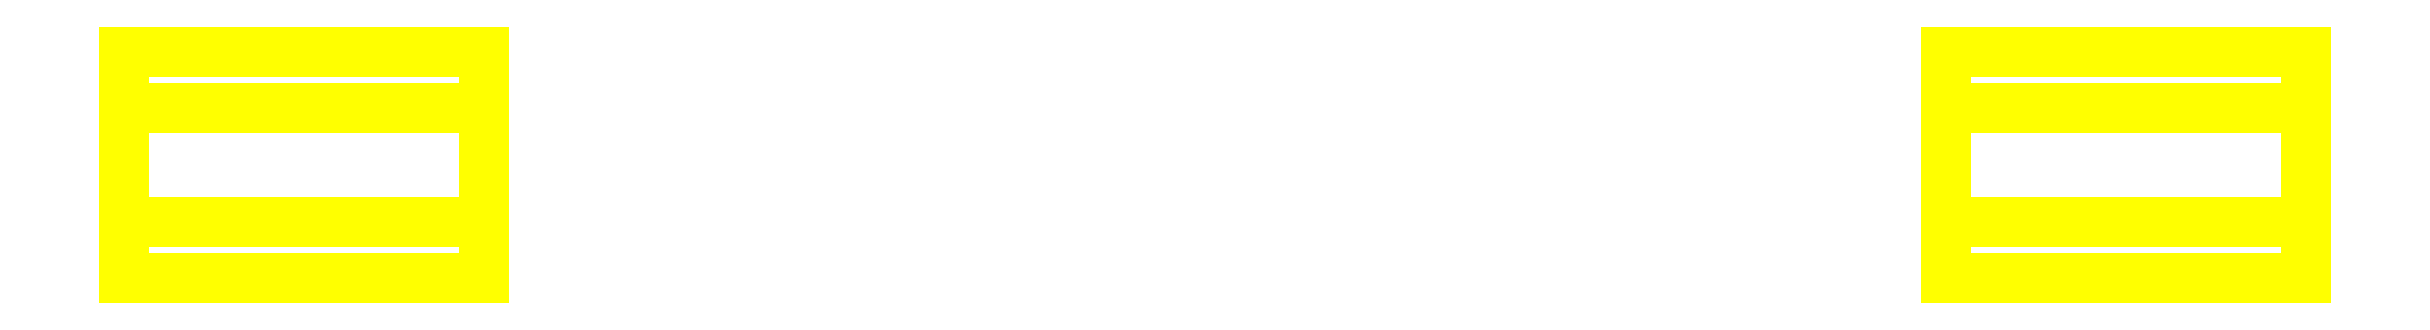
<metadata>
{"format":"dxf","ext":"dxf","renderer":"ezdxf+matplotlib","layout":"modelspace","background":"white","min_lineweight":24,"dpi":150}
</metadata>
<code>
0
SECTION
2
ENTITIES
0
3DFACE
8
WHEELS
10
1.06
20
-0.11
30
0
11
1.06
21
-0.055
31
0.09526
12
0.71
22
-0.055
32
0.09526
13
0.71
23
-0.11
33
0
0
3DFACE
8
WHEELS
10
1.06
20
-0.055
30
0.09526
11
1.06
21
0.055
31
0.09526
12
0.71
22
0.055
32
0.09526
13
0.71
23
-0.055
33
0.09526
0
3DFACE
8
WHEELS
10
1.06
20
0.055
30
0.09526
11
1.06
21
0.11
31
0
12
0.71
22
0.11
32
0
13
0.71
23
0.055
33
0.09526
0
3DFACE
8
WHEELS
10
1.06
20
0.11
30
0
11
1.06
21
0.055
31
-0.09526
12
0.71
22
0.055
32
-0.09526
13
0.71
23
0.11
33
0
0
3DFACE
8
WHEELS
10
1.06
20
0.055
30
-0.09526
11
1.06
21
-0.055
31
-0.09526
12
0.71
22
-0.055
32
-0.09526
13
0.71
23
0.055
33
-0.09526
0
3DFACE
8
WHEELS
10
1.06
20
-0.055
30
-0.09526
11
1.06
21
-0.11
31
0
12
0.71
22
-0.11
32
0
13
0.71
23
-0.055
33
-0.09526
0
3DFACE
8
WHEELS
10
0.71
20
-0.055
30
0.09526
11
0.71
21
0.055
31
0.09526
12
0.71
22
0.11
32
0
13
0.71
23
-0.11
33
0
0
3DFACE
8
WHEELS
10
0.71
20
-0.11
30
0
11
0.71
21
0.11
31
0
12
0.71
22
0.055
32
-0.09526
13
0.71
23
-0.055
33
-0.09526
0
3DFACE
8
WHEELS
10
1.06
20
-0.055
30
0.09526
11
1.06
21
0.055
31
-0.09526
12
1.06
22
0.11
32
0
13
1.06
23
0.055
33
0.09526
0
3DFACE
8
WHEELS
10
1.06
20
-0.11
30
0
11
1.06
21
-0.055
31
-0.09526
12
1.06
22
0.055
32
-0.09526
13
1.06
23
-0.055
33
0.09526
0
3DFACE
8
WHEELS
10
-0.71
20
-0.11
30
0
11
-0.71
21
-0.055
31
-0.09526
12
-0.71
22
0.055
32
-0.09526
13
-0.71
23
-0.055
33
0.09526
0
3DFACE
8
WHEELS
10
-0.71
20
-0.055
30
0.09526
11
-0.71
21
0.055
31
-0.09526
12
-0.71
22
0.11
32
0
13
-0.71
23
0.055
33
0.09526
0
3DFACE
8
WHEELS
10
-1.06
20
-0.11
30
0
11
-1.06
21
0.11
31
0
12
-1.06
22
0.055
32
-0.09526
13
-1.06
23
-0.055
33
-0.09526
0
3DFACE
8
WHEELS
10
-1.06
20
-0.055
30
0.09526
11
-1.06
21
0.055
31
0.09526
12
-1.06
22
0.11
32
0
13
-1.06
23
-0.11
33
0
0
3DFACE
8
WHEELS
10
-0.71
20
-0.055
30
-0.09526
11
-0.71
21
-0.11
31
0
12
-1.06
22
-0.11
32
0
13
-1.06
23
-0.055
33
-0.09526
0
3DFACE
8
WHEELS
10
-0.71
20
0.055
30
-0.09526
11
-0.71
21
-0.055
31
-0.09526
12
-1.06
22
-0.055
32
-0.09526
13
-1.06
23
0.055
33
-0.09526
0
3DFACE
8
WHEELS
10
-0.71
20
0.11
30
0
11
-0.71
21
0.055
31
-0.09526
12
-1.06
22
0.055
32
-0.09526
13
-1.06
23
0.11
33
0
0
3DFACE
8
WHEELS
10
-0.71
20
0.055
30
0.09526
11
-0.71
21
0.11
31
0
12
-1.06
22
0.11
32
0
13
-1.06
23
0.055
33
0.09526
0
3DFACE
8
WHEELS
10
-0.71
20
-0.055
30
0.09526
11
-0.71
21
0.055
31
0.09526
12
-1.06
22
0.055
32
0.09526
13
-1.06
23
-0.055
33
0.09526
0
3DFACE
8
WHEELS
10
-0.71
20
-0.11
30
0
11
-0.71
21
-0.055
31
0.09526
12
-1.06
22
-0.055
32
0.09526
13
-1.06
23
-0.11
33
0
0
VIEWPORT
8
0
10
144.7
20
101.2
30
0
40
391.1
41
222.2
68
     2
69
     1
0
VIEWPORT
8
0
10
139.2
20
100.8
30
0
40
222.8
41
161.3
68
     1
69
     2
0
ENDSEC
0
EOF

</code>
